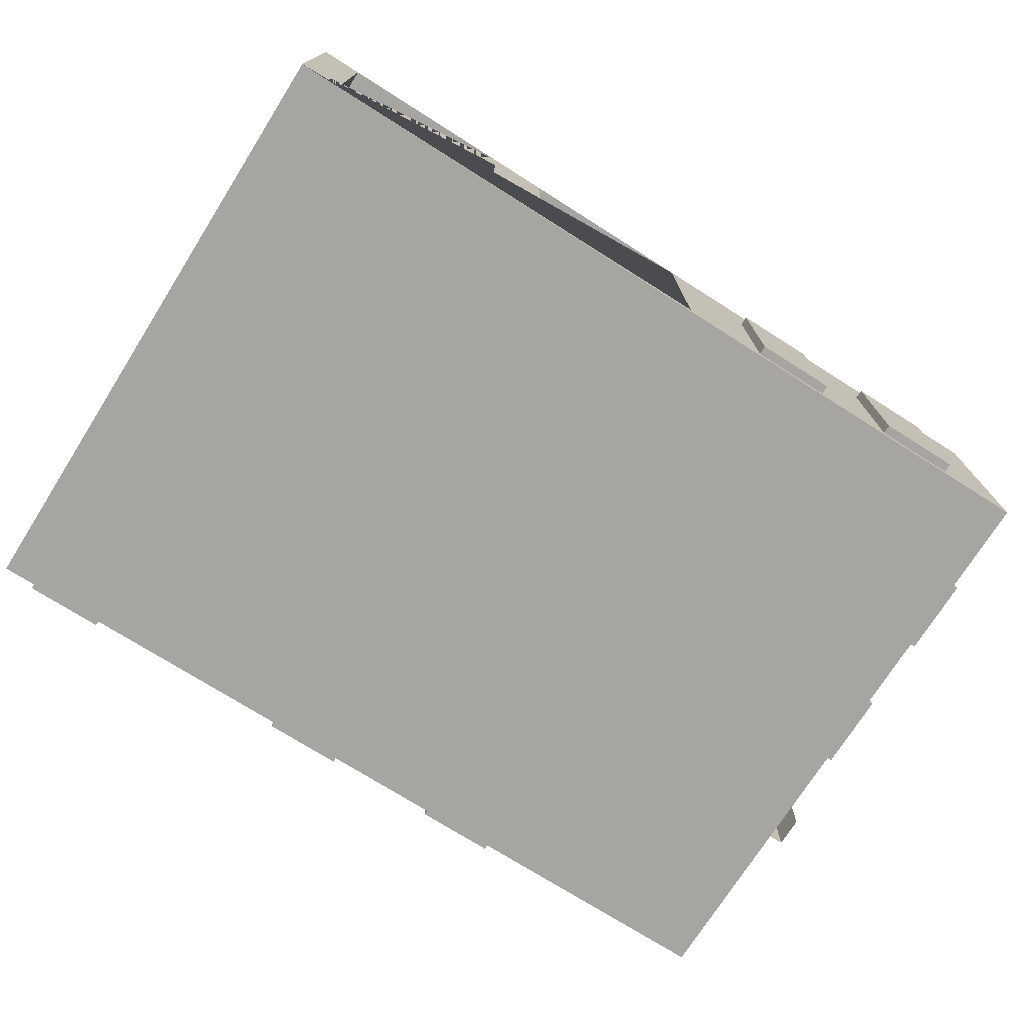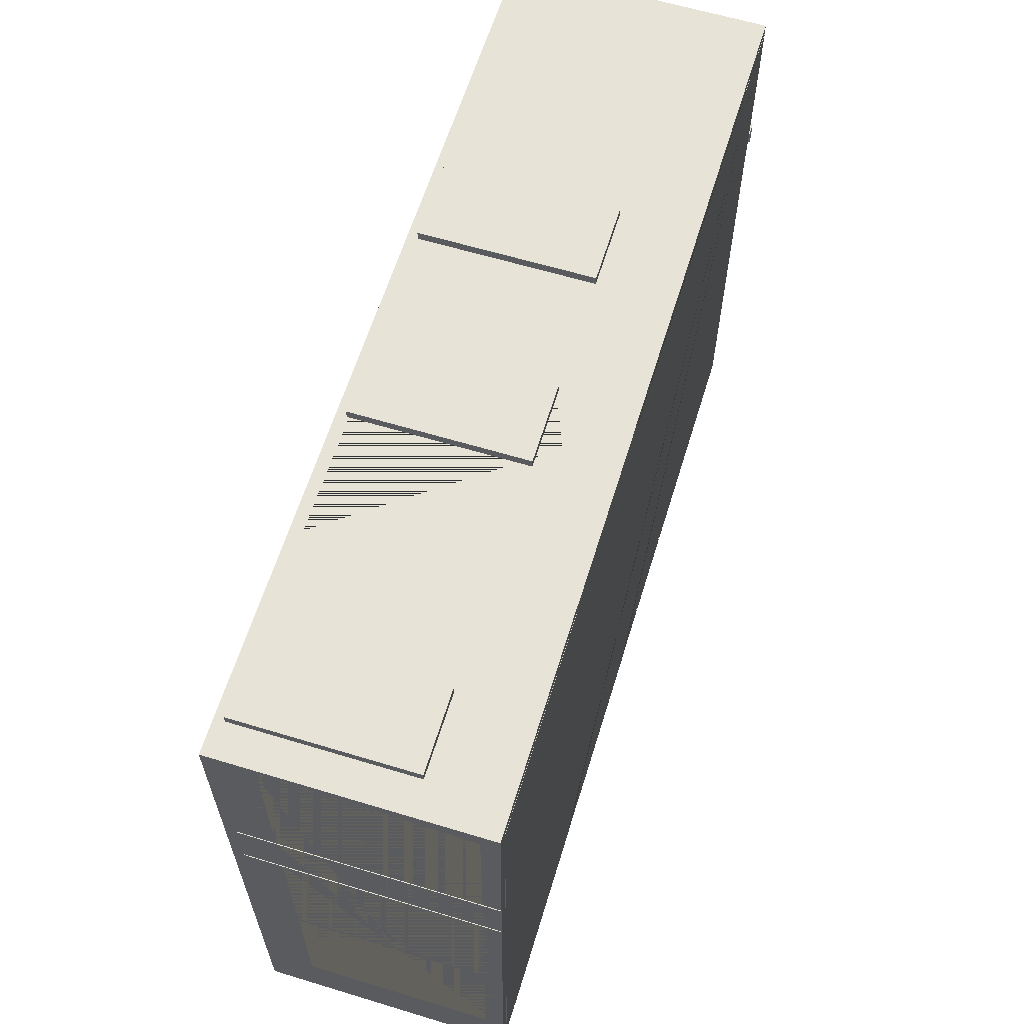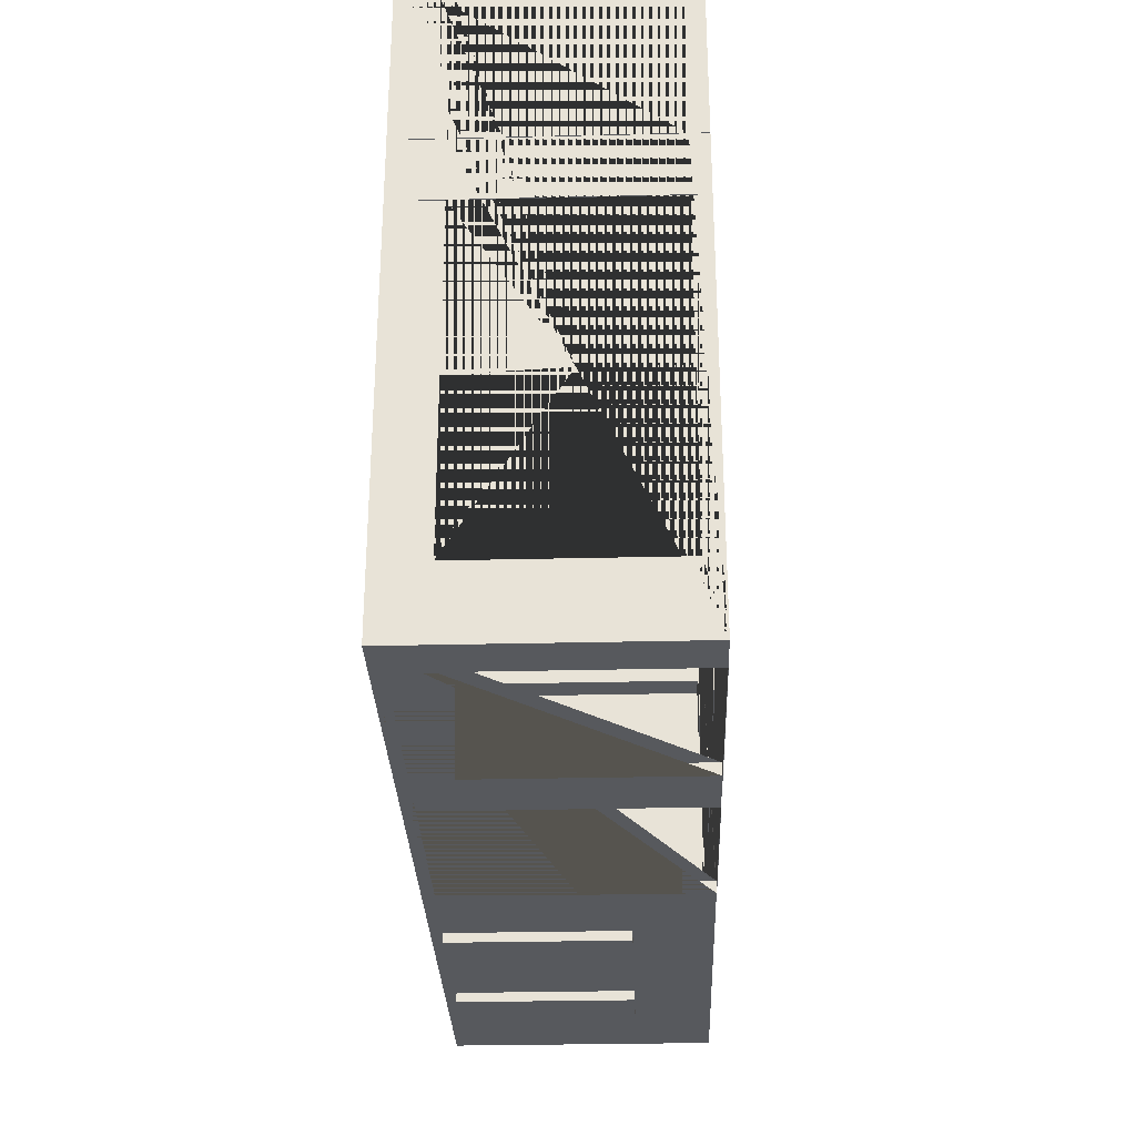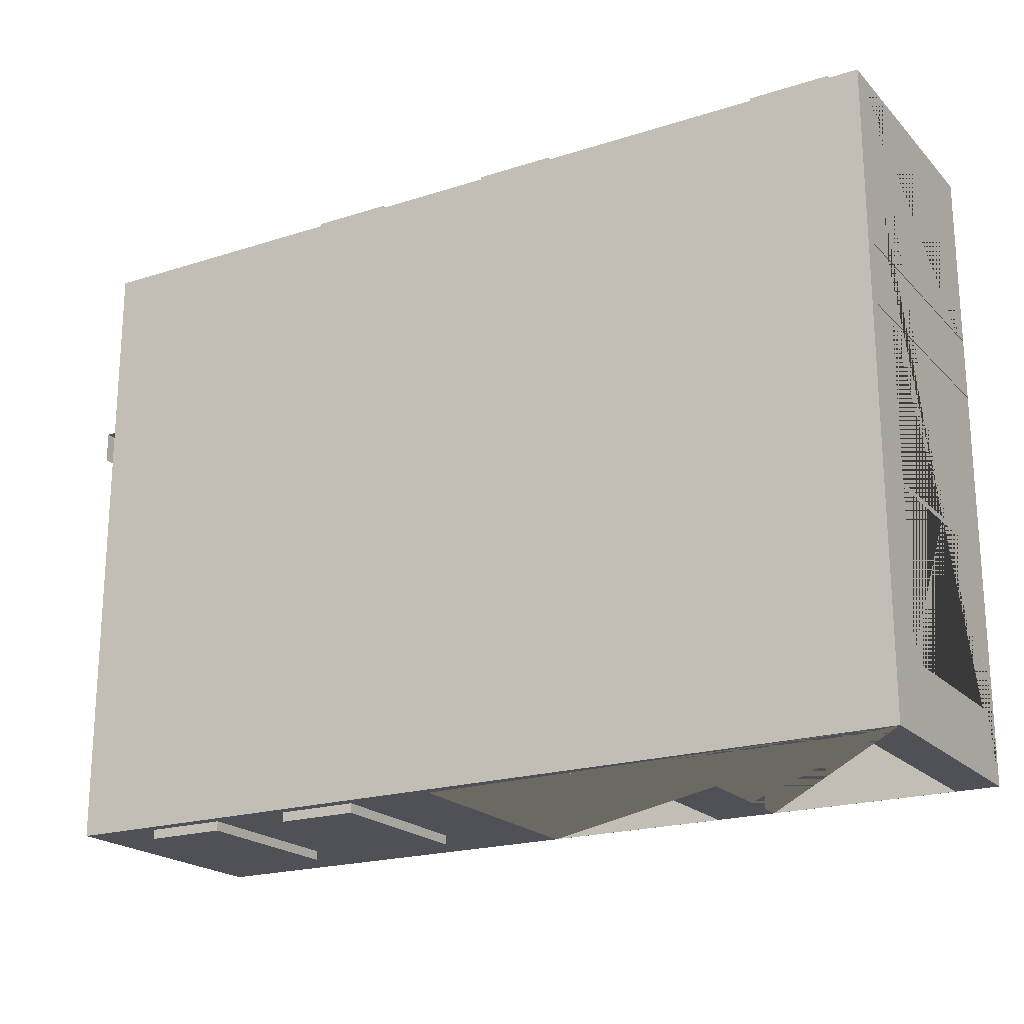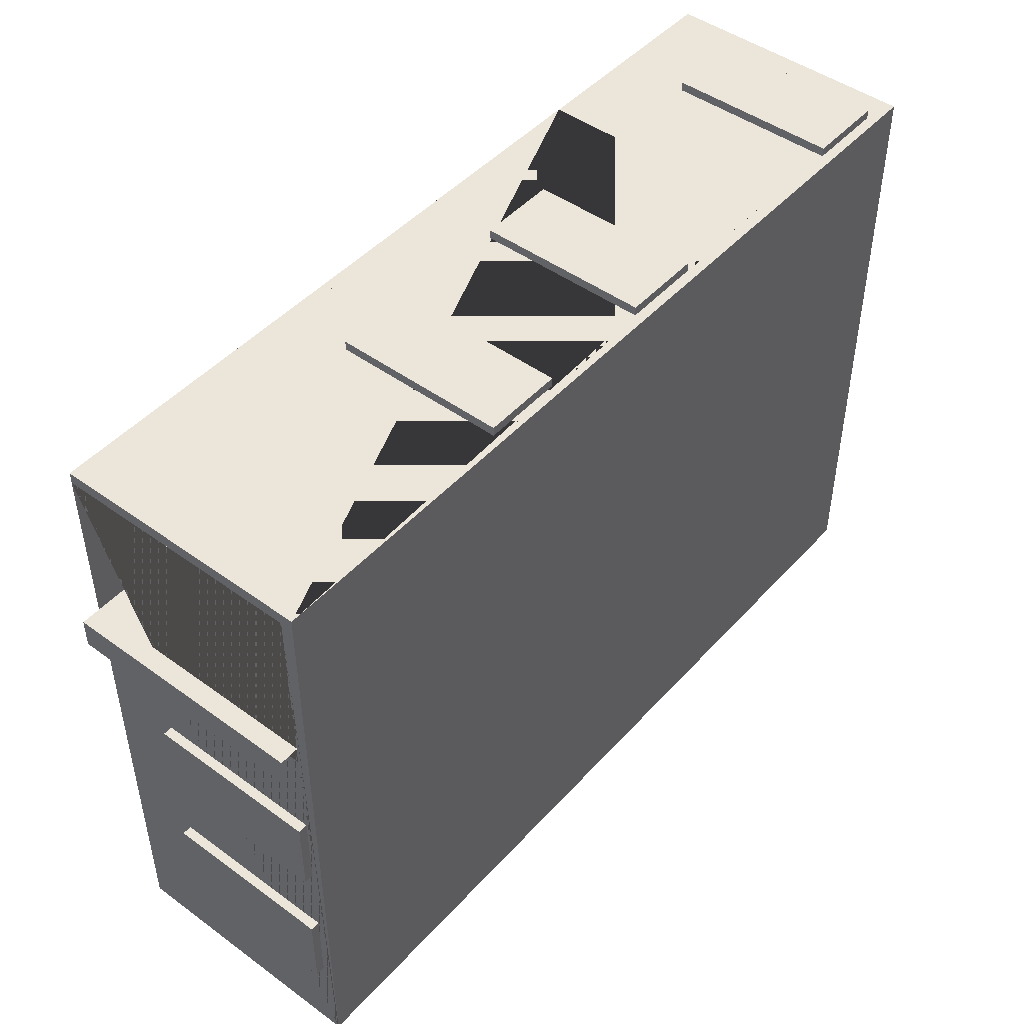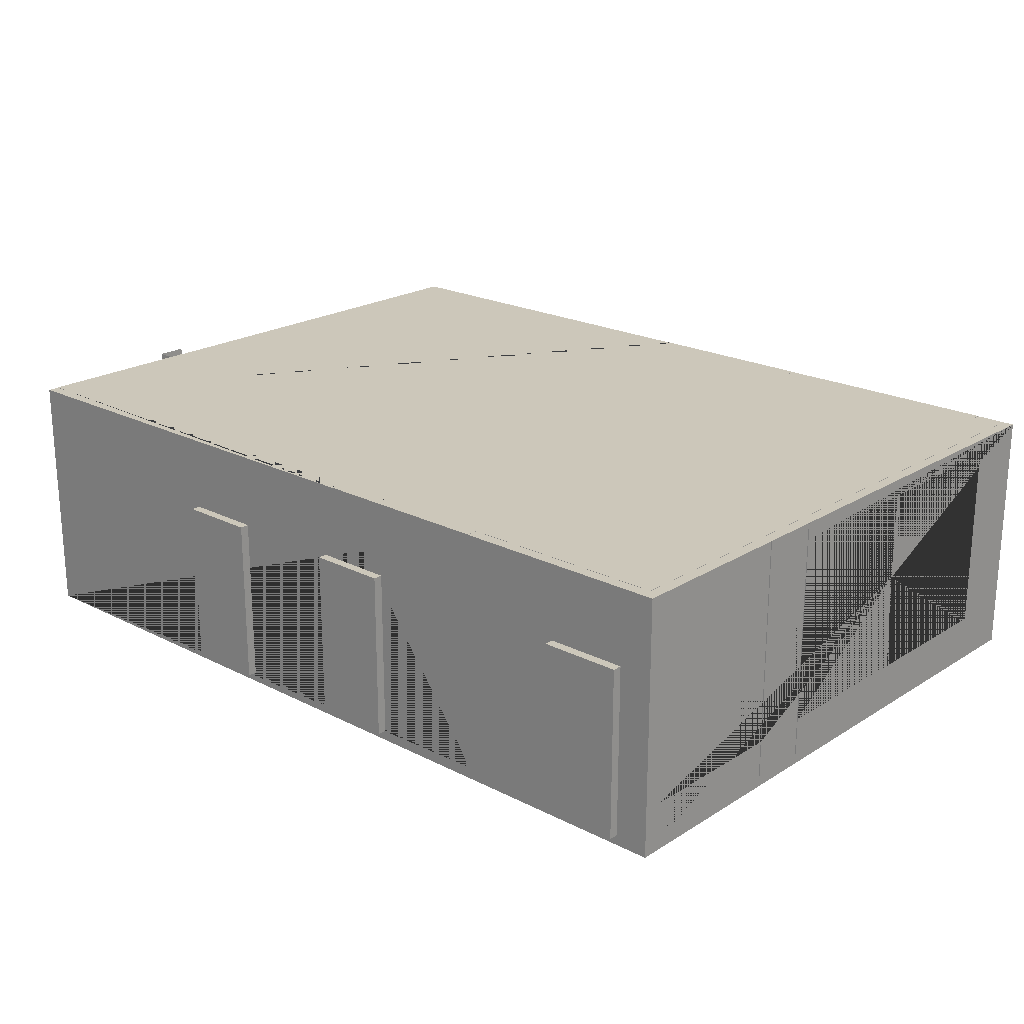
<metadata>
{"format":"obj","ext":"obj","renderer":"f3d","projection":"perspective","resolution":1024,"background":"white","views":[{"elev":-73.9,"azim":147.7,"up":"+Y"},{"elev":62.0,"azim":107.1,"up":"+Z"},{"elev":-29.6,"azim":92.0,"up":"+Z"},{"elev":-20.5,"azim":30.3,"up":"+Z"},{"elev":46.9,"azim":-50.5,"up":"+Z"},{"elev":21.3,"azim":42.2,"up":"+Y"}]}
</metadata>
<code>
o column_corner.001
v 18.61 1.133 2.908
v 18.61 5.388 2.908
v 18.61 1.133 2.377
v 18.08 1.133 2.908
v 18.61 5.388 2.377
v 18.08 5.388 2.908
f 4 1 2 6
f 1 3 5 2
o Plane.011
v 18.6 5.352 12.37
v 19.63 5.352 12.37
v 18.6 5.352 11.33
v 19.63 5.352 11.33
v 18.6 5.366 11.33
v 18.6 5.366 12.37
v 19.63 5.366 12.37
v 19.63 5.366 11.33
v 22.73 5.352 12.37
v 23.76 5.352 12.37
v 22.73 5.352 11.33
v 23.76 5.352 11.33
v 22.73 5.366 11.33
v 22.73 5.366 12.37
v 23.76 5.366 12.37
v 23.76 5.366 11.33
v 26.86 5.352 12.37
v 27.89 5.352 12.37
v 26.86 5.352 11.33
v 27.89 5.352 11.33
v 26.86 5.366 11.33
v 26.86 5.366 12.37
v 27.89 5.366 12.37
v 27.89 5.366 11.33
v 30.99 5.352 12.37
v 32.02 5.352 12.37
v 30.99 5.352 11.33
v 32.02 5.352 11.33
v 30.99 5.366 11.33
v 30.99 5.366 12.37
v 32.02 5.366 12.37
v 32.02 5.366 11.33
v 18.6 5.352 8.751
v 19.63 5.352 8.751
v 18.6 5.352 7.718
v 19.63 5.352 7.718
v 18.6 5.366 7.718
v 18.6 5.366 8.751
v 19.63 5.366 8.751
v 19.63 5.366 7.718
v 22.73 5.352 8.751
v 23.76 5.352 8.751
v 22.73 5.352 7.718
v 23.76 5.352 7.718
v 22.73 5.366 7.718
v 22.73 5.366 8.751
v 23.76 5.366 8.751
v 23.76 5.366 7.718
v 26.86 5.352 8.751
v 27.89 5.352 8.751
v 26.86 5.352 7.718
v 27.89 5.352 7.718
v 26.86 5.366 7.718
v 26.86 5.366 8.751
v 27.89 5.366 8.751
v 27.89 5.366 7.718
v 30.99 5.352 8.751
v 32.02 5.352 8.751
v 30.99 5.352 7.718
v 32.02 5.352 7.718
v 30.99 5.366 7.718
v 30.99 5.366 8.751
v 32.02 5.366 8.751
v 32.02 5.366 7.718
v 18.6 5.352 5.136
v 19.63 5.352 5.136
v 18.6 5.352 4.103
v 19.63 5.352 4.103
v 18.6 5.366 4.103
v 18.6 5.366 5.136
v 19.63 5.366 5.136
v 19.63 5.366 4.103
v 22.73 5.352 5.136
v 23.76 5.352 5.136
v 22.73 5.352 4.103
v 23.76 5.352 4.103
v 22.73 5.366 4.103
v 22.73 5.366 5.136
v 23.76 5.366 5.136
v 23.76 5.366 4.103
v 26.86 5.352 5.136
v 27.89 5.352 5.136
v 26.86 5.352 4.103
v 27.89 5.352 4.103
v 26.86 5.366 4.103
v 26.86 5.366 5.136
v 27.89 5.366 5.136
v 27.89 5.366 4.103
v 30.99 5.352 5.136
v 32.02 5.352 5.136
v 30.99 5.352 4.103
v 32.02 5.352 4.103
v 30.99 5.366 4.103
v 30.99 5.366 5.136
v 32.02 5.366 5.136
v 32.02 5.366 4.103
f 7 9 10 8
f 12 13 14 11
f 8 10 14 13
f 9 7 12 11
f 10 9 11 14
f 7 8 13 12
f 15 17 18 16
f 20 21 22 19
f 16 18 22 21
f 17 15 20 19
f 18 17 19 22
f 15 16 21 20
f 23 25 26 24
f 28 29 30 27
f 24 26 30 29
f 25 23 28 27
f 26 25 27 30
f 23 24 29 28
f 31 33 34 32
f 36 37 38 35
f 32 34 38 37
f 33 31 36 35
f 34 33 35 38
f 31 32 37 36
f 39 41 42 40
f 44 45 46 43
f 40 42 46 45
f 41 39 44 43
f 42 41 43 46
f 39 40 45 44
f 47 49 50 48
f 52 53 54 51
f 48 50 54 53
f 49 47 52 51
f 50 49 51 54
f 47 48 53 52
f 55 57 58 56
f 60 61 62 59
f 56 58 62 61
f 57 55 60 59
f 58 57 59 62
f 55 56 61 60
f 63 65 66 64
f 68 69 70 67
f 64 66 70 69
f 65 63 68 67
f 66 65 67 70
f 63 64 69 68
f 71 73 74 72
f 76 77 78 75
f 72 74 78 77
f 73 71 76 75
f 74 73 75 78
f 71 72 77 76
f 79 81 82 80
f 84 85 86 83
f 80 82 86 85
f 81 79 84 83
f 82 81 83 86
f 79 80 85 84
f 87 89 90 88
f 92 93 94 91
f 88 90 94 93
f 89 87 92 91
f 90 89 91 94
f 87 88 93 92
f 95 97 98 96
f 100 101 102 99
f 96 98 102 101
f 97 95 100 99
f 98 97 99 102
f 95 96 101 100
o column_half.003
v 32.57 1.133 10.02
v 32.57 1.133 8.959
v 32.57 5.388 8.959
v 32.57 5.388 10.02
v 33.1 1.133 10.02
v 33.1 1.133 8.959
v 33.1 5.388 10.02
v 33.1 5.388 8.959
f 104 103 106 105
f 108 104 105 110
f 103 107 109 106
o column_1.002
v 24.13 1.133 10.02
v 25.19 1.133 10.02
v 24.13 1.133 8.959
v 25.19 1.133 8.959
v 24.13 5.388 8.959
v 24.13 5.388 10.02
v 25.19 5.388 10.02
v 25.19 5.388 8.959
f 112 114 118 117
f 113 111 116 115
f 114 113 115 118
f 111 112 117 116
o column_1/4.001
v 32.35 1.133 2.897
v 32.35 5.388 2.897
v 32.88 1.133 2.897
v 32.35 1.133 2.366
v 32.88 5.388 2.897
v 32.35 5.388 2.366
f 122 119 120 124
f 119 121 123 120
o column_6/8.002
v 17.53 1.133 10.02
v 18.59 1.133 10.02
v 18.59 1.133 8.959
v 17.53 5.388 10.02
v 18.59 5.388 10.02
v 18.59 5.388 8.959
v 17.53 1.133 9.491
v 18.06 1.133 8.959
v 17.53 5.388 9.491
v 18.06 5.388 8.959
f 126 127 130 129
f 131 125 128 133
f 125 126 129 128
f 127 132 134 130
o door_elevator.004
v 31.12 1.111 13.24
v 32.51 1.111 13.24
v 31.12 4.082 13.24
v 32.51 4.082 13.24
v 31.12 4.082 12.84
v 31.12 1.111 12.84
v 32.51 1.111 12.84
v 32.51 4.082 12.84
f 135 136 138 137
f 140 139 142 141
f 136 141 142 138
f 137 139 140 135
f 138 142 139 137
f 135 140 141 136
o Plane.036
v 18.1 1.151 12.88
v 17.86 0.9335 13.08
v 33.08 0.9335 13.08
v 17.86 0.9335 2.166
v 33.08 0.9335 2.166
v 17.86 5.389 2.166
v 17.86 5.389 13.08
v 33.08 5.389 13.08
v 33.08 5.389 2.166
v 18.06 1.133 12.88
v 32.88 1.133 12.88
v 18.06 1.133 2.366
v 32.88 1.133 2.366
v 18.06 5.389 2.366
v 32.88 5.389 12.88
v 32.88 5.389 2.366
v 33.08 5.089 10.02
v 32.88 5.089 10.02
v 32.88 4.233 10.02
v 33.08 1.774 10.02
v 32.88 1.774 10.02
v 33.08 5.089 12.79
v 32.88 5.089 12.79
v 33.08 1.774 12.79
v 32.88 1.774 12.79
v 33.08 5.089 6.193
v 33.08 3.536 6.193
v 32.88 5.089 6.193
v 32.88 4.811 6.193
v 33.08 1.774 6.193
v 32.88 1.774 6.193
v 33.08 5.089 8.959
v 32.88 5.089 8.959
v 32.88 4.393 8.959
v 33.08 2.263 8.959
v 33.08 1.774 8.959
v 32.88 1.774 8.959
v 33.08 4.848 3.341
v 33.08 5.089 3.341
v 32.88 5.089 3.341
v 33.08 1.774 3.341
v 32.88 1.774 3.341
v 33.08 5.089 6.108
v 32.88 5.089 4.351
v 32.88 5.089 6.108
v 33.08 3.575 6.108
v 32.88 4.824 6.108
v 33.08 1.774 6.108
v 32.88 1.774 6.108
v 32.35 1.137 2.166
v 32.35 1.137 2.366
v 32.35 5.389 2.166
v 32.35 5.389 2.366
v 29.16 1.137 2.166
v 29.16 1.137 2.366
v 29.16 5.389 2.166
v 29.16 5.389 2.366
v 28.12 1.137 2.166
v 28.12 1.137 2.366
v 28.12 5.389 2.166
v 28.12 5.389 2.366
v 24.92 1.137 2.166
v 24.92 1.137 2.366
v 24.92 5.389 2.166
v 24.92 5.389 2.366
v 17.86 1.151 9.685
v 18.06 1.151 9.685
v 17.86 5.389 9.685
v 18.06 5.389 9.685
v 18.1 5.389 12.88
v 18.1 5.389 12.88
v 18.1 1.151 12.88
v 17.86 1.151 12.88
v 18.06 5.389 12.88
v 17.86 5.389 12.88
v 18.06 1.151 12.88
v 29.3 1.139 13.08
v 29.3 1.139 12.88
v 29.3 5.389 13.08
v 29.3 5.389 12.88
v 26.1 1.139 13.08
v 26.1 1.139 12.88
v 26.1 5.389 13.08
v 26.1 5.389 12.88
f 143 214 213 212
f 143 214 218 209 208 215
f 144 146 147 145
f 146 144 149 217 215 208 210 148
f 147 146 148 206 204 200 202 198 196 192 194 151
f 144 145 150 221 219 223 225 149
f 145 166 164 159 151 150
f 152 153 155 154
f 154 156 211 209 218 152
f 155 158 195 193 197 199 203 201 205 207 156 154
f 152 218 214 213 226 224 220 222 157 153
f 153 157 165 167 163 161 176 179 173 171 189 191 184 182 186 158 155
f 148 210 211 156
f 149 225 226 213 212 216
f 150 151 158 157
f 151 194 195 158
f 163 162 159 160 161
f 158 186 187 189 171 170 175 176 161 160 165 157
f 167 166 162 163
f 166 167 165 164
f 151 159 162 177 174 168 169 188 185 181 180
f 164 165 160 159
f 169 172 178 177 162 166 145 147 151 180 183 190 188
f 173 172 169 168 170 171
f 179 178 172 173
f 178 179 176 175 174 177
f 174 175 170 168
f 184 183 180 181 182
f 191 190 183 184
f 190 191 189 187 185 188
f 185 187 186 182 181
f 193 195 194 192
f 199 198 202 203
f 197 193 192 196
f 196 198 199 197
f 201 203 202 200
f 207 206 148 156
f 205 201 200 204
f 204 206 207 205
f 216 217 149
f 209 208 210 211
f 215 217 216 212 143
f 222 221 150 157
f 222 220 224 226
f 219 221 225 223
o door.005
v 23.4 1.137 2.006
v 22.01 1.137 2.006
v 23.4 4.108 2.006
v 22.01 4.108 2.006
v 23.4 4.108 2.406
v 23.4 1.137 2.406
v 22.01 1.137 2.406
v 22.01 4.108 2.406
v 20.62 1.137 2.006
v 19.24 1.137 2.006
v 20.62 4.108 2.006
v 19.24 4.108 2.006
v 20.62 4.108 2.406
v 20.62 1.137 2.406
v 19.24 1.137 2.406
v 19.24 4.108 2.406
f 227 228 230 229
f 232 231 234 233
f 228 233 234 230
f 229 231 232 227
f 230 234 231 229
f 227 232 233 228
f 235 236 238 237
f 240 239 242 241
f 236 241 242 238
f 237 239 240 235
f 238 242 239 237
f 235 240 241 236
o door.006
v 17.7 1.137 3.896
v 17.7 1.137 5.284
v 17.7 4.108 3.896
v 17.7 4.108 5.284
v 18.1 4.108 3.896
v 18.1 1.137 3.896
v 18.1 1.137 5.284
v 18.1 4.108 5.284
v 17.7 1.137 6.671
v 17.7 1.137 8.059
v 17.7 4.108 6.671
v 17.7 4.108 8.059
v 18.1 4.108 6.671
v 18.1 1.137 6.671
v 18.1 1.137 8.059
v 18.1 4.108 8.059
f 243 244 246 245
f 248 247 250 249
f 244 249 250 246
f 245 247 248 243
f 246 250 247 245
f 243 248 249 244
f 251 252 254 253
f 256 255 258 257
f 252 257 258 254
f 253 255 256 251
f 254 258 255 253
f 251 256 257 252
o Plane.006
v 18.06 5.393 12.88
v 32.88 5.393 12.88
v 18.06 5.393 2.366
v 32.88 5.393 2.366
v 24.92 5.393 2.366
v 28.12 5.393 2.366
v 24.92 5.393 2.166
v 28.12 5.393 2.166
v 32.35 5.393 2.366
v 28.81 5.393 2.366
v 28.81 5.393 2.166
v 32.35 5.393 2.166
v 26.1 5.393 12.88
v 29.29 5.393 12.88
v 29.29 5.393 13.08
v 26.1 5.393 13.08
v 18.06 5.393 9.687
v 17.86 5.393 9.687
v 17.86 5.393 12.88
v 18.06 5.389 12.88
v 32.88 5.389 12.88
v 18.06 5.389 2.366
v 32.88 5.389 2.366
v 24.92 5.389 2.366
v 28.12 5.389 2.366
v 24.92 5.389 2.166
v 28.12 5.389 2.166
v 32.35 5.389 2.366
v 28.81 5.389 2.366
v 28.81 5.389 2.166
v 32.35 5.389 2.166
v 26.1 5.389 12.88
v 29.29 5.389 12.88
v 29.29 5.389 13.08
v 26.1 5.389 13.08
v 18.06 5.389 9.687
v 17.86 5.389 9.687
v 17.86 5.389 12.88
f 259 271 274 273 272 260 262 267 270 269 268 264 266 265 263 261 275 276 277
f 278 296 295 294 280 282 284 285 283 287 288 289 286 281 279 291 292 293 290
f 259 277 296 278
f 260 272 291 279
f 262 260 279 281
f 261 263 282 280
f 263 265 284 282
f 264 268 287 283
f 265 266 285 284
f 266 264 283 285
f 267 262 281 286
f 268 269 288 287
f 269 270 289 288
f 270 267 286 289
f 271 259 278 290
f 272 273 292 291
f 273 274 293 292
f 274 271 290 293
f 275 261 280 294
f 276 275 294 295
f 277 276 295 296
o door_elevator.002
v 25.86 1.111 13.24
v 27.25 1.111 13.24
v 25.86 4.082 13.24
v 27.25 4.082 13.24
v 25.86 4.082 12.84
v 25.86 1.111 12.84
v 27.25 1.111 12.84
v 27.25 4.082 12.84
v 22.39 1.111 13.24
v 23.78 1.111 13.24
v 22.39 4.082 13.24
v 23.78 4.082 13.24
v 22.39 4.082 12.84
v 22.39 1.111 12.84
v 23.78 1.111 12.84
v 23.78 4.082 12.84
f 297 298 300 299
f 302 301 304 303
f 298 303 304 300
f 299 301 302 297
f 300 304 301 299
f 297 302 303 298
f 305 306 308 307
f 310 309 312 311
f 306 311 312 308
f 307 309 310 305
f 308 312 309 307
f 305 310 311 306

</code>
